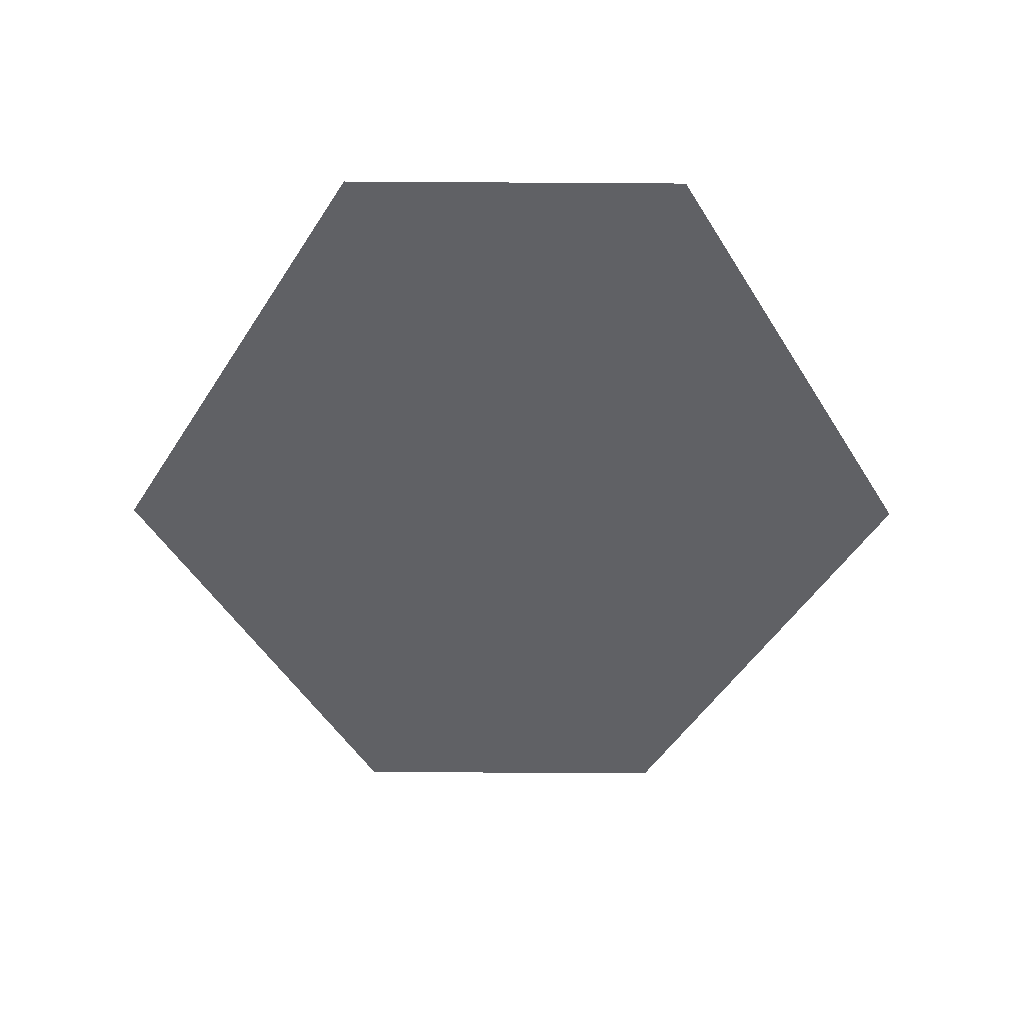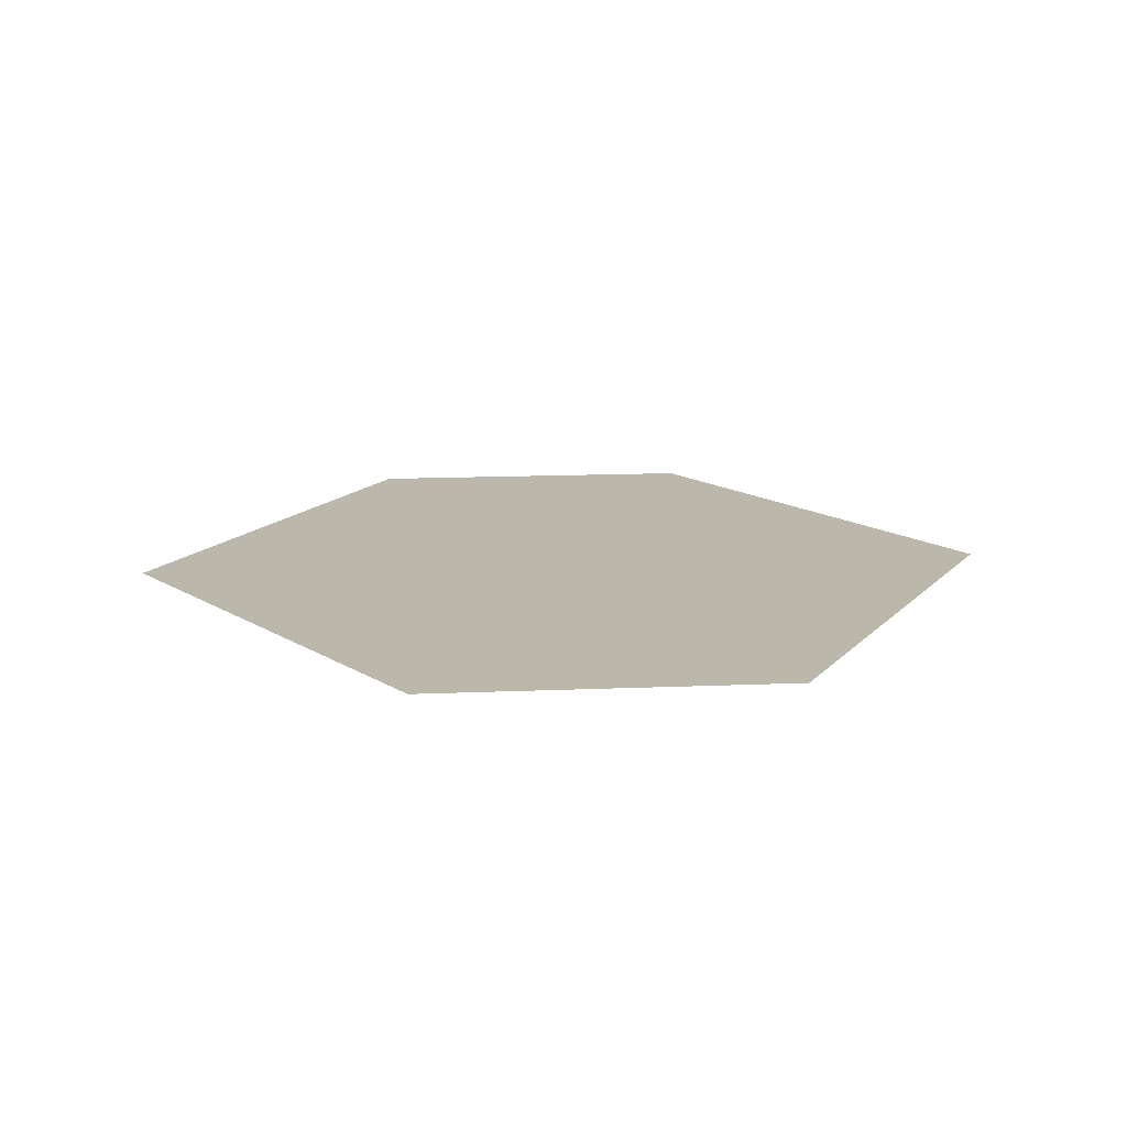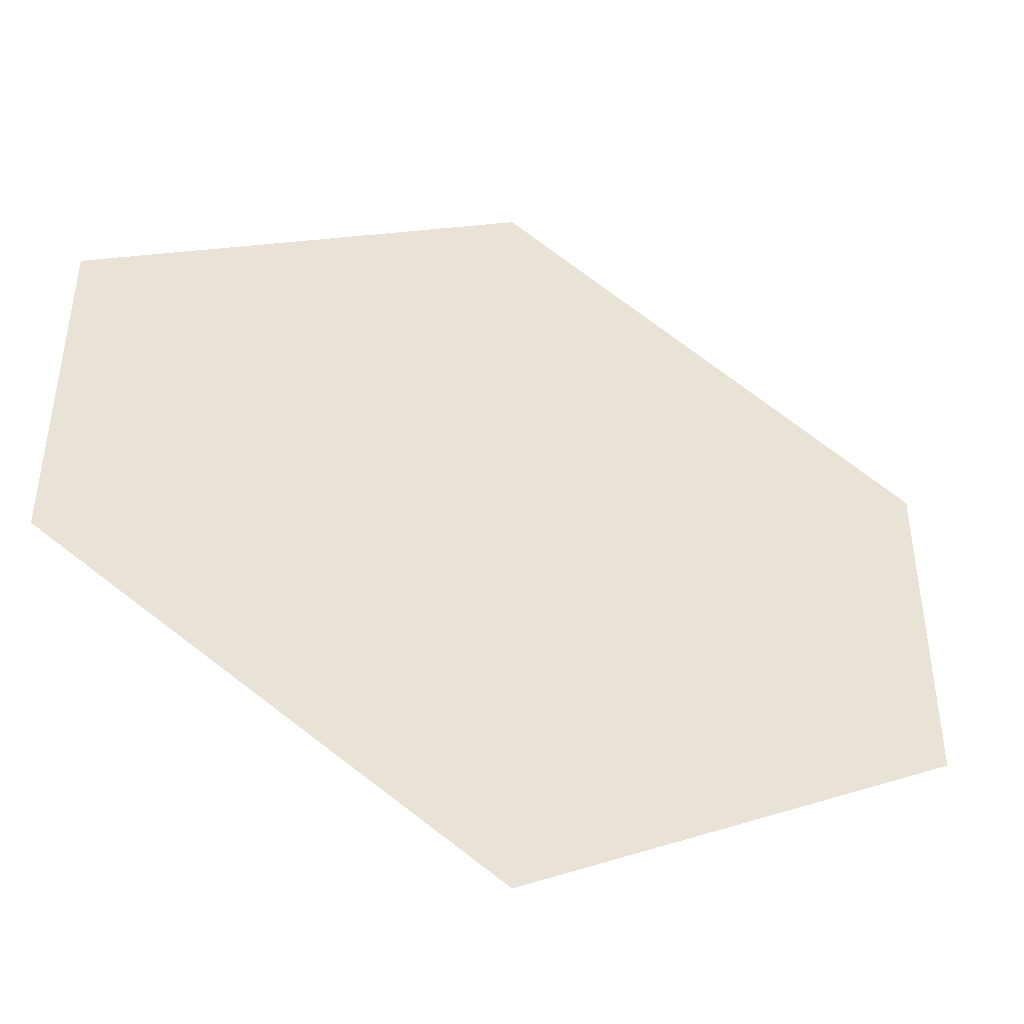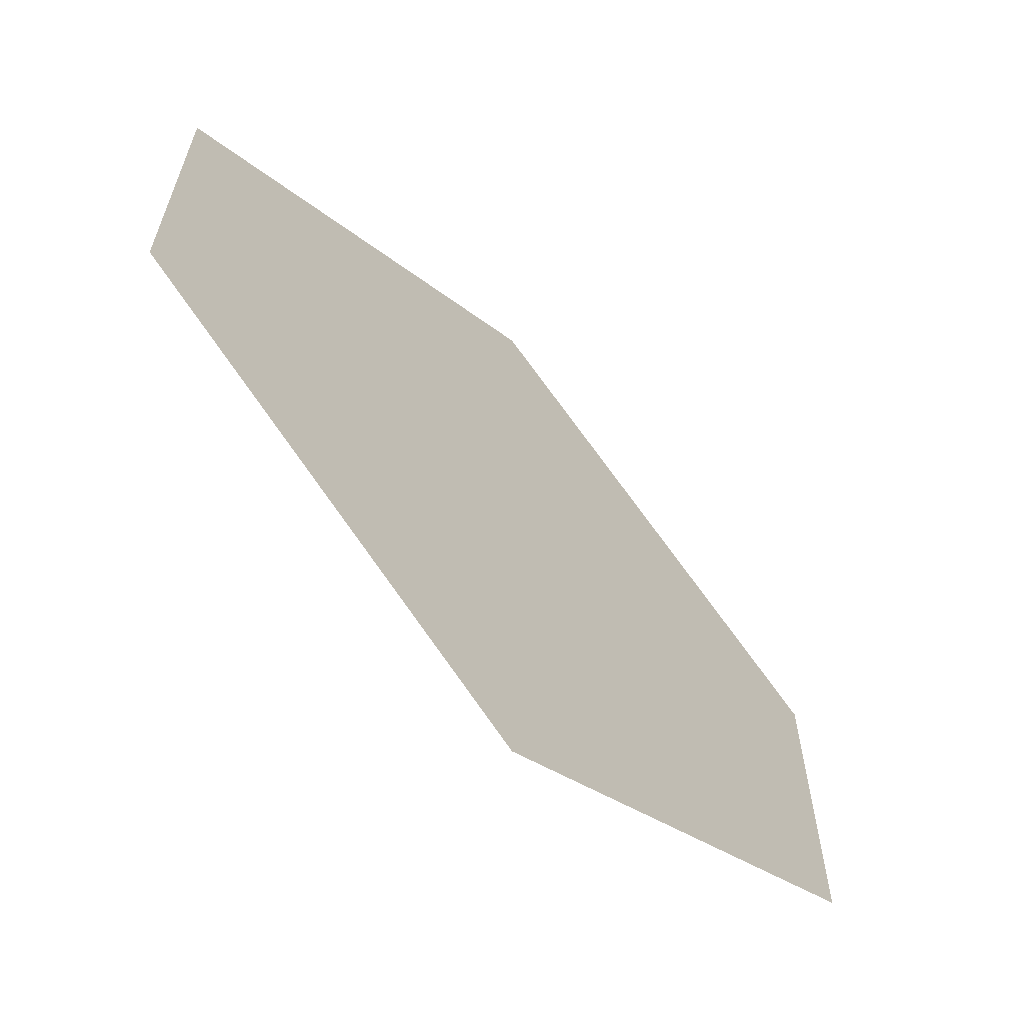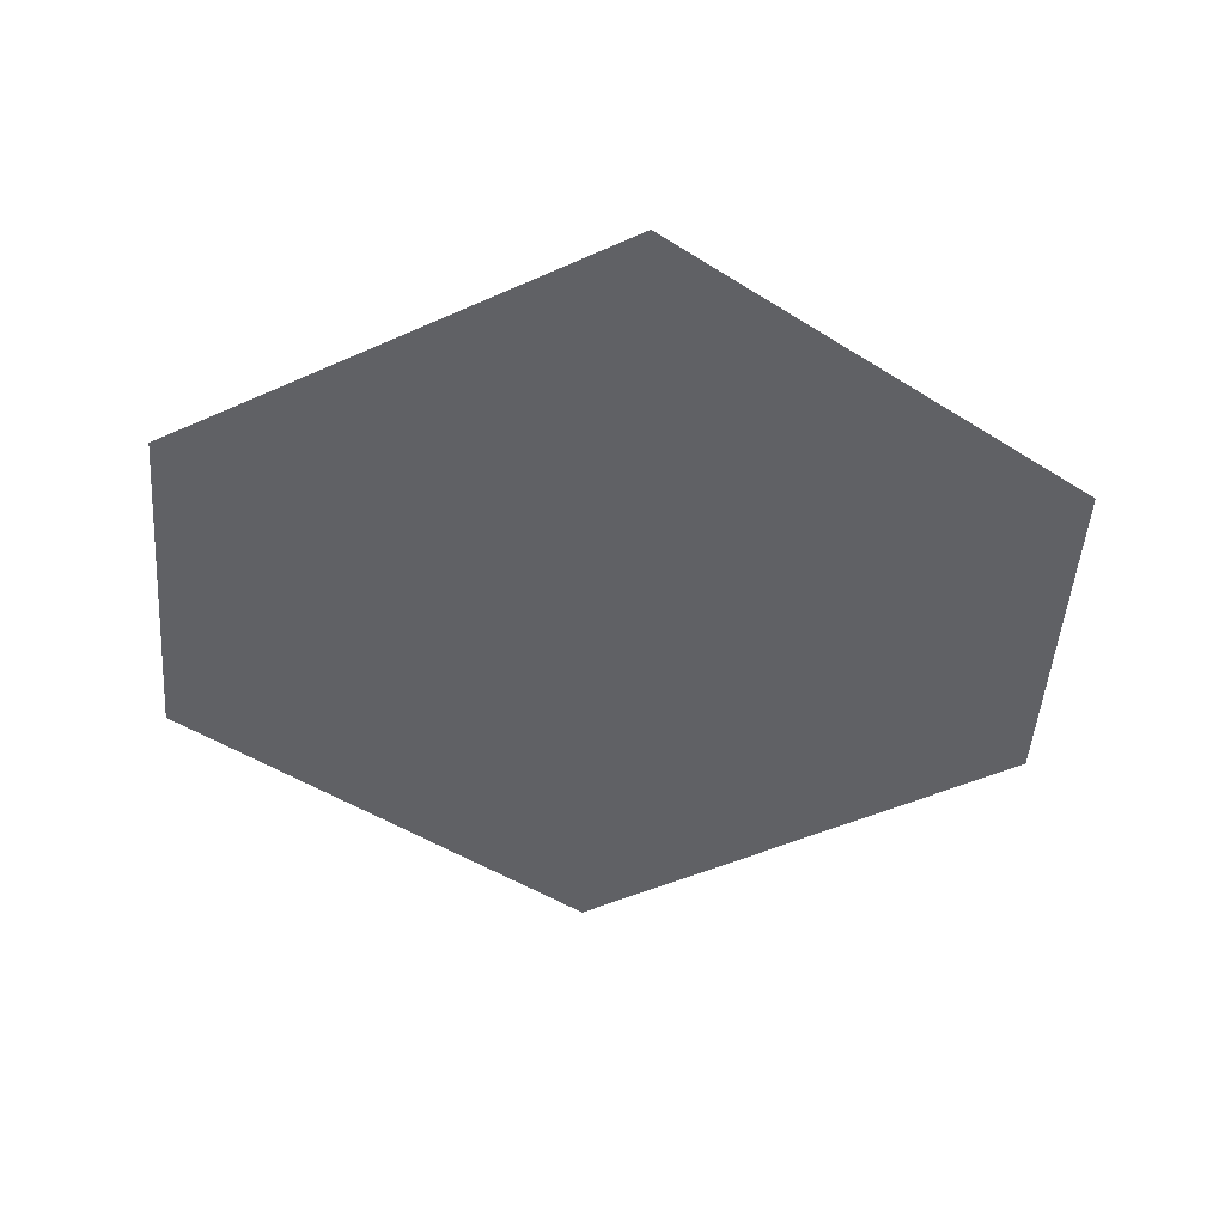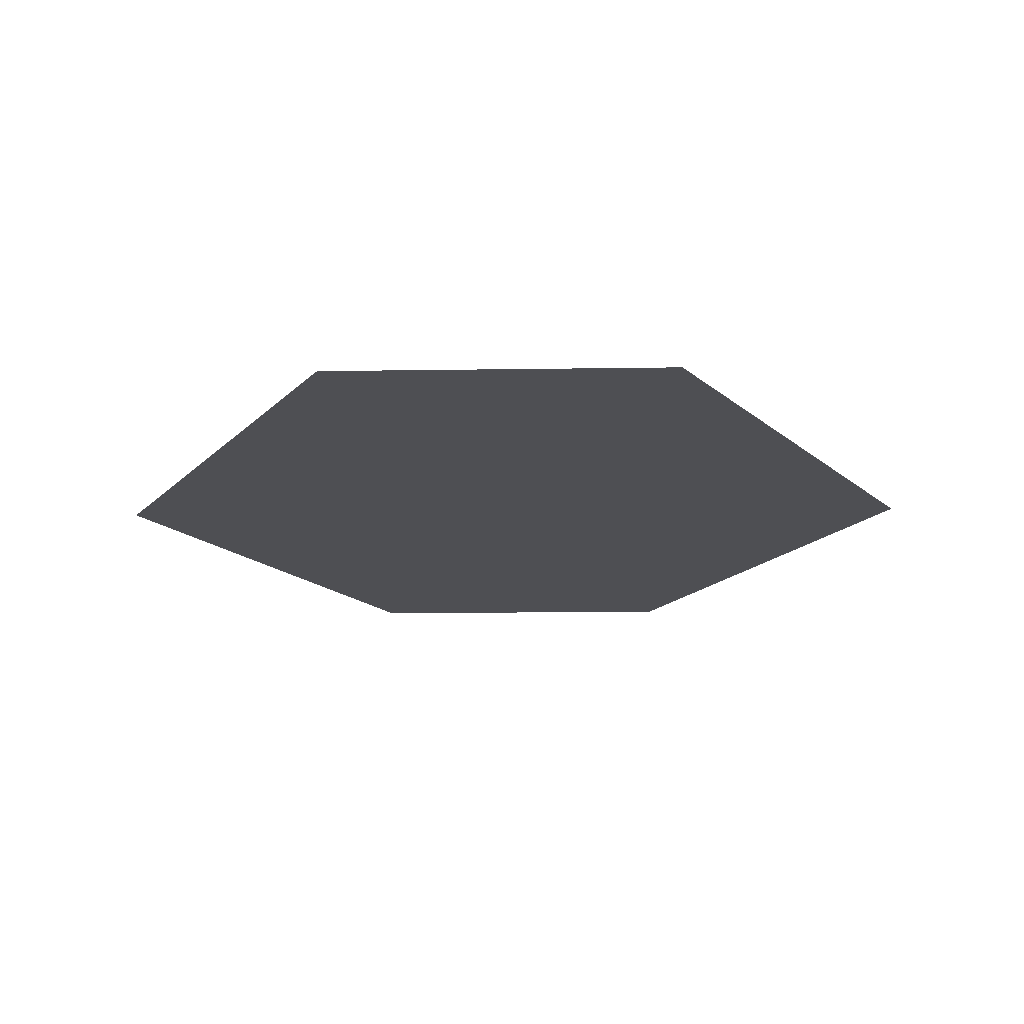
<metadata>
{"format":"obj","ext":"obj","renderer":"f3d","projection":"perspective","resolution":1024,"background":"white","views":[{"elev":-50.4,"azim":-90.4,"up":"+Z"},{"elev":14.4,"azim":-95.3,"up":"+Z"},{"elev":-45.3,"azim":158.5,"up":"+Y"},{"elev":-64.6,"azim":-47.0,"up":"+Y"},{"elev":-48.3,"azim":-4.3,"up":"+Z"},{"elev":-18.2,"azim":91.6,"up":"+Z"}]}
</metadata>
<code>
o triangle
v 0 0 0
v 0.5 0.3 0
v 0.5 0.7 0
v 0 1 0
v -0.5 0.7 0
v -0.5 0.3 0
f 1 2 3 4 5 6

</code>
